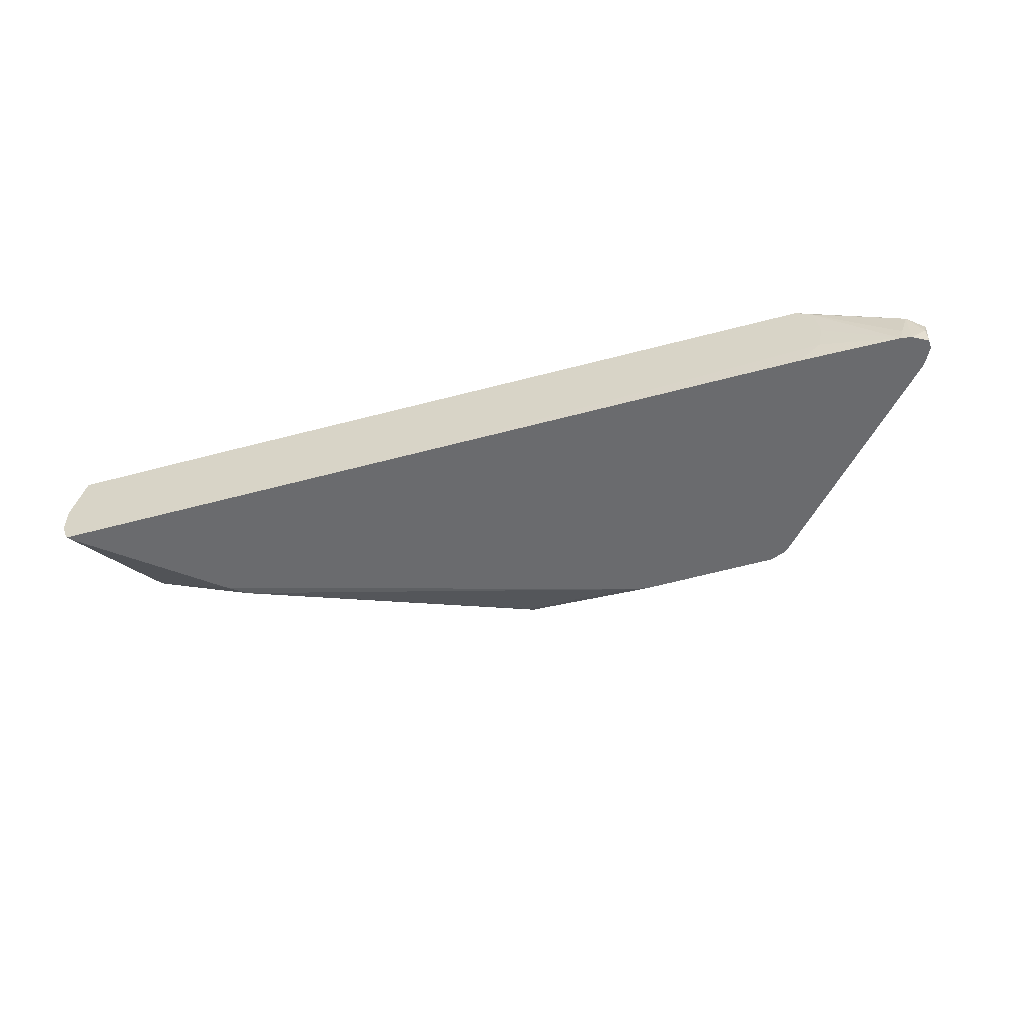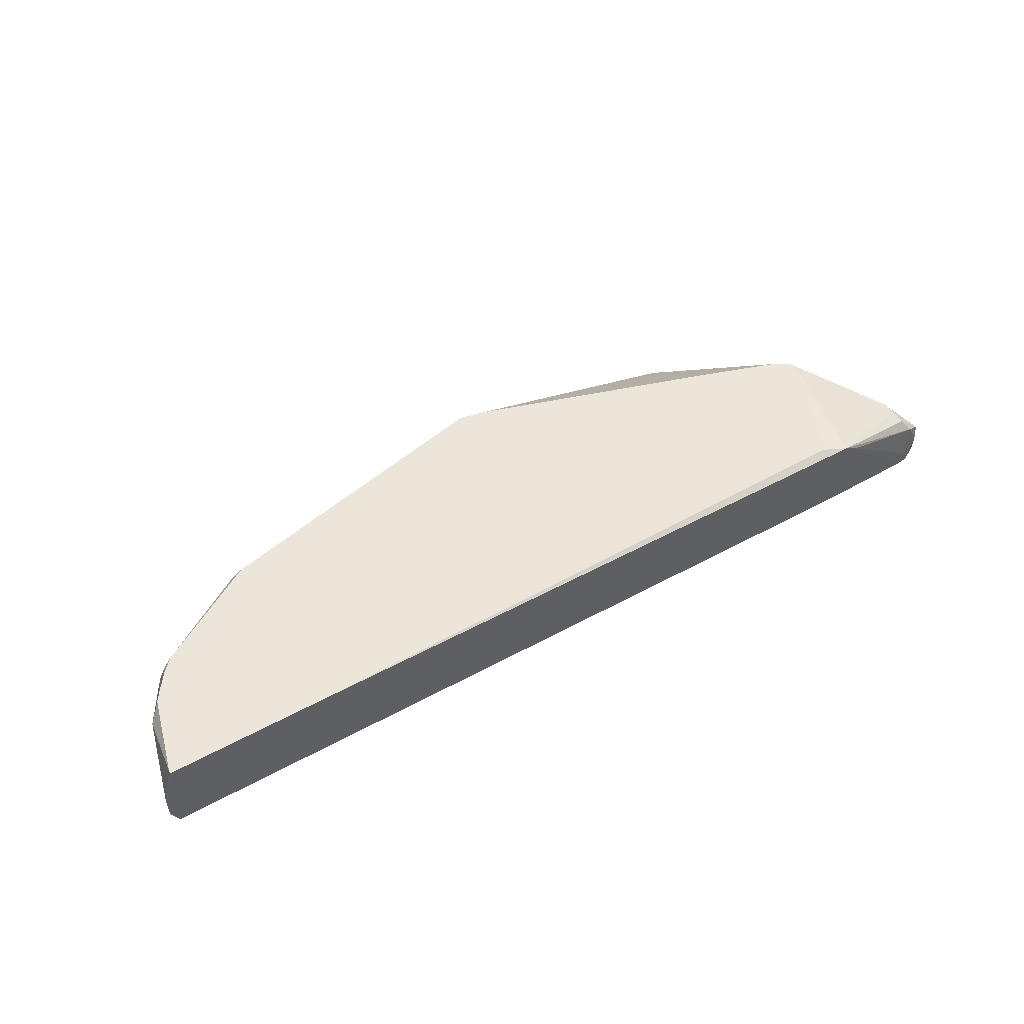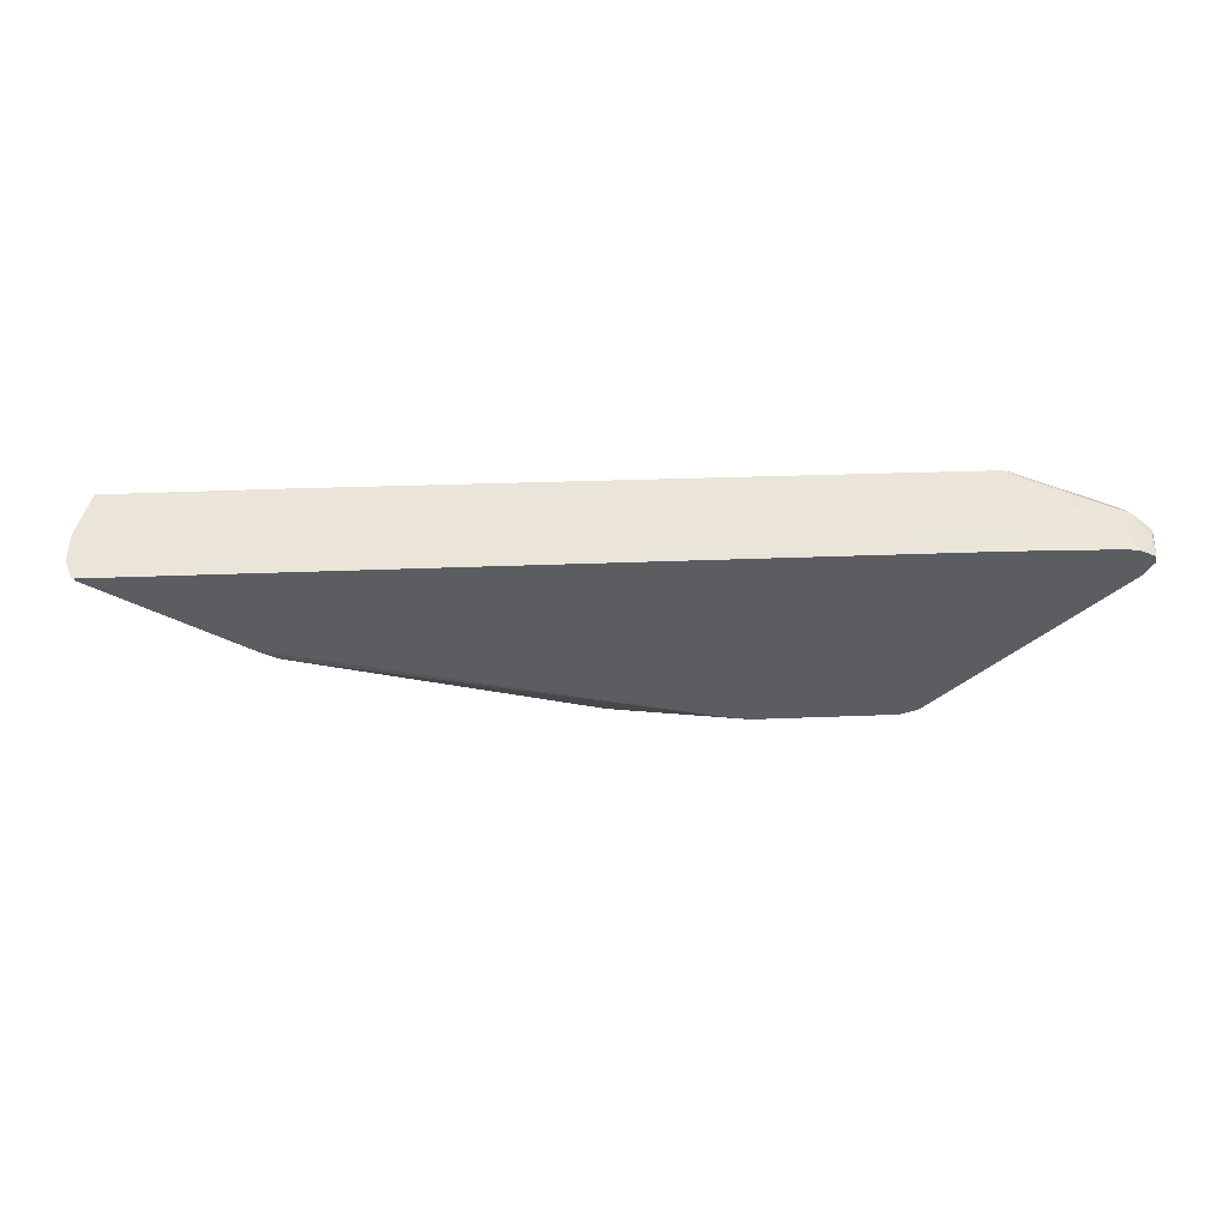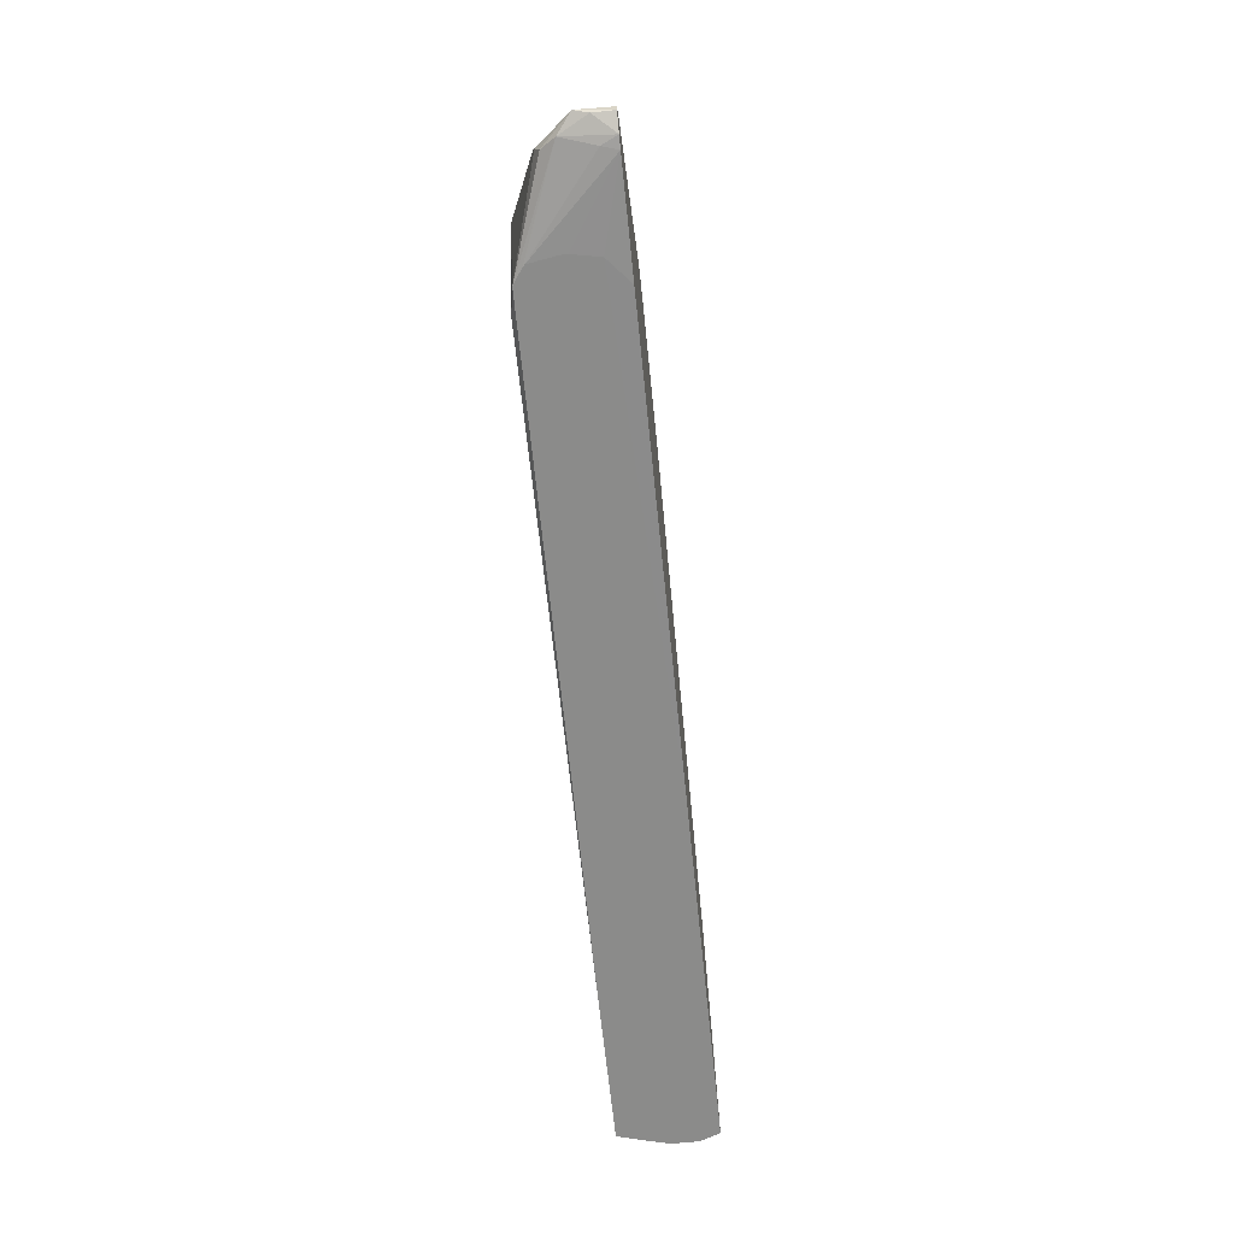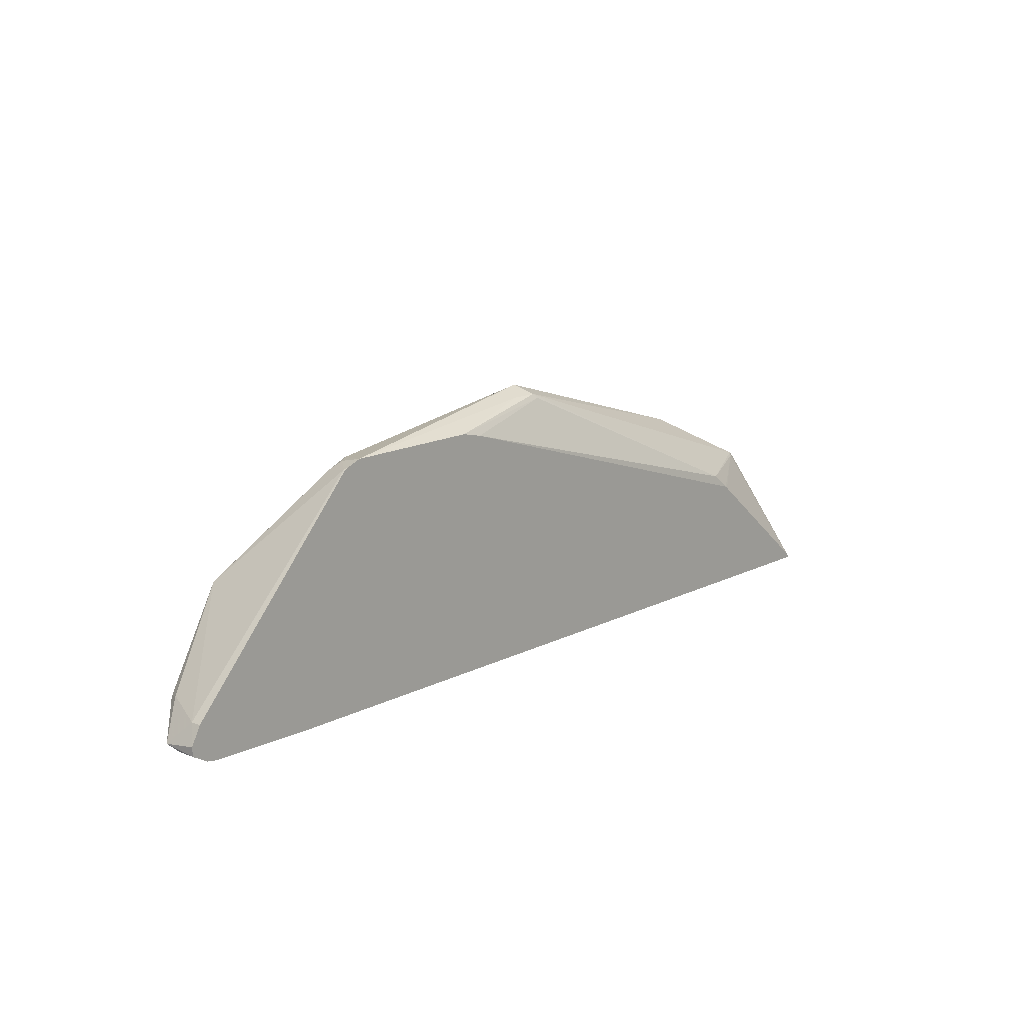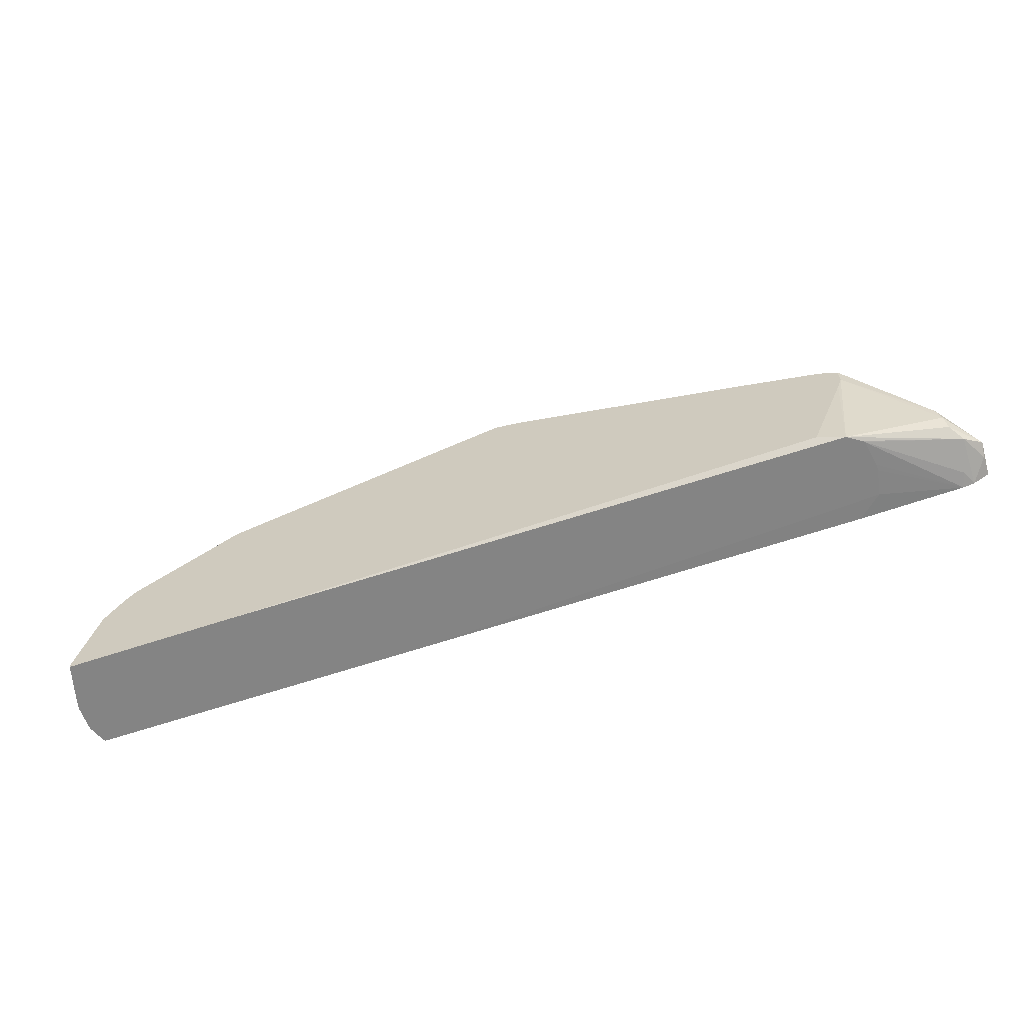
<metadata>
{"format":"obj","ext":"obj","renderer":"f3d","projection":"perspective","resolution":1024,"background":"white","views":[{"elev":-53.4,"azim":-163.8,"up":"+Y"},{"elev":54.3,"azim":150.2,"up":"+Y"},{"elev":-37.1,"azim":-177.3,"up":"+Y"},{"elev":-63.7,"azim":-84.2,"up":"+Z"},{"elev":14.0,"azim":-48.5,"up":"+Z"},{"elev":-61.3,"azim":-160.9,"up":"+Z"}]}
</metadata>
<code>
v 0.3625 -0.3372 0.5434
v 0.3625 -0.3532 0.5434
v 0.3608 -0.3304 0.5434
v 0.3505 -0.3158 0.5834
v 0.3331 -0.3291 0.6182
v 0.3586 -0.3532 0.5513
v 0.3584 -0.3639 0.5434
v 0.3544 -0.3078 0.5434
v 0.3547 -0.3078 0.545
v 0.3425 -0.3078 0.5914
v 0.3398 -0.3078 0.5955
v 0.3291 -0.3131 0.6141
v 0.3291 -0.3291 0.6222
v 0.3552 -0.3651 0.546
v 0.3557 -0.3651 0.5455
v 0.3584 -0.364 0.5434
v 0.2532 -0.3078 0.5434
v 0.3309 -0.3078 0.608
v 0.3238 -0.3078 0.6155
v 0.3264 -0.3318 0.6208
v 0.2649 -0.3131 0.6543
v 0.08562 -0.3479 0.7011
v 0.2622 -0.3639 0.6208
v 0.3549 -0.3651 0.5463
v 0.3573 -0.3651 0.5434
v -0.1177 -0.3103 0.5434
v -0.1151 -0.3078 0.5485
v 0.2596 -0.3078 0.6529
v 0.2731 -0.3651 0.6116
v 0.2746 -0.3651 0.6105
v 0.08829 -0.3291 0.7024
v 0.08024 -0.3372 0.7065
v 0.08829 -0.3492 0.6984
v 0.06958 -0.3479 0.7011
v 0.004224 -0.3651 0.6904
v 0.01788 -0.3651 0.6874
v 0.1493 -0.3651 0.5434
v -0.1309 -0.3104 0.5434
v -0.1153 -0.3078 0.5485
v 0.2422 -0.3078 0.6569
v 0.08024 -0.3078 0.6917
v 0.08024 -0.3158 0.6957
v -0.07223 -0.3452 0.6864
v -0.08023 -0.3651 0.6895
v -0.126 -0.3651 0.5435
v -0.1401 -0.3529 0.5434
v -0.1392 -0.316 0.5434
v -0.1947 -0.3372 0.5499
v -0.1886 -0.3291 0.5539
v -0.1873 -0.3265 0.562
v -0.1395 -0.3078 0.6101
v -0.1366 -0.3078 0.6018
v 0.06424 -0.3078 0.6883
v -0.07223 -0.3412 0.6824
v -0.1284 -0.3078 0.6268
v -0.08828 -0.3492 0.6824
v -0.08023 -0.3512 0.6864
v -0.08867 -0.3651 0.6862
v -0.1872 -0.3651 0.5448
v -0.1402 -0.3528 0.5434
v -0.1405 -0.3172 0.5434
v -0.1896 -0.3562 0.5459
v -0.1939 -0.3651 0.5459
v -0.2033 -0.3532 0.5513
v -0.2047 -0.3452 0.5539
v -0.1846 -0.3251 0.57
v -0.1391 -0.3078 0.6208
v -0.08023 -0.3078 0.6427
v -0.09094 -0.3639 0.685
v -0.09089 -0.3651 0.6851
v -0.1432 -0.3334 0.5434
v -0.1432 -0.3372 0.5434
v -0.1404 -0.3523 0.5434
v -0.2033 -0.3651 0.5513
v -0.2037 -0.3651 0.5567
v -0.198 -0.3586 0.5673
v -0.1873 -0.3318 0.5727
v -0.198 -0.3651 0.5673
f 38 48 49
f 33 35 36
f 34 44 35
f 37 45 46
f 38 47 48
f 38 49 50
f 43 56 57
f 38 51 52
f 38 52 39
f 41 53 43
f 41 43 42
f 43 54 55
f 43 55 56
f 32 44 34
f 43 57 44
f 38 50 51
f 32 43 44
f 23 36 29
f 31 42 32
f 20 29 30
f 43 53 54
f 20 30 24
f 21 28 31
f 21 31 32
f 21 32 22
f 22 33 23
f 32 42 43
f 22 32 34
f 22 35 33
f 23 33 36
f 26 38 27
f 27 38 39
f 28 40 31
f 31 40 41
f 31 41 42
f 22 34 35
f 44 57 58
f 57 69 58
f 46 59 60
f 59 72 73
f 59 73 60
f 63 74 64
f 64 74 65
f 65 74 75
f 65 75 76
f 65 76 77
f 65 77 66
f 66 77 67
f 67 77 76
f 67 76 69
f 69 76 70
f 70 76 78
f 75 78 76
f 20 23 29
f 59 71 72
f 59 61 71
f 59 62 61
f 59 63 62
f 47 61 48
f 48 62 63
f 48 63 64
f 48 64 65
f 48 65 49
f 48 61 62
f 49 65 50
f 45 59 46
f 50 65 66
f 51 66 67
f 53 68 54
f 54 68 55
f 55 67 56
f 56 69 57
f 56 67 69
f 58 69 70
f 50 66 51
f 19 28 21
f 8 28 19
f 15 25 16
f 2 5 6
f 2 6 7
f 3 8 9
f 3 9 4
f 4 9 10
f 4 10 5
f 5 10 11
f 5 12 13
f 5 13 14
f 5 14 15
f 5 15 16
f 5 16 7
f 5 7 6
f 8 17 27
f 8 27 39
f 2 4 5
f 1 4 2
f 1 3 4
f 1 8 3
f 17 26 27
f 1 2 7
f 1 7 16
f 1 16 25
f 1 25 37
f 1 37 46
f 1 46 60
f 8 39 52
f 1 60 73
f 1 72 71
f 1 71 61
f 1 61 47
f 1 47 38
f 1 38 26
f 1 26 17
f 1 17 8
f 1 73 72
f 8 52 51
f 5 11 12
f 8 67 55
f 14 30 29
f 14 29 36
f 14 36 35
f 14 35 44
f 14 44 58
f 14 58 70
f 14 70 78
f 14 24 30
f 14 78 75
f 14 74 63
f 14 63 59
f 14 59 45
f 14 45 37
f 14 37 25
f 14 25 15
f 14 20 24
f 8 51 67
f 13 23 20
f 14 75 74
f 13 21 22
f 8 55 68
f 13 22 23
f 8 68 53
f 8 53 41
f 8 41 40
f 8 19 18
f 8 18 11
f 8 40 28
f 8 11 10
f 8 10 9
f 13 19 21
f 11 18 12
f 12 18 19
f 12 19 13
f 13 20 14

</code>
